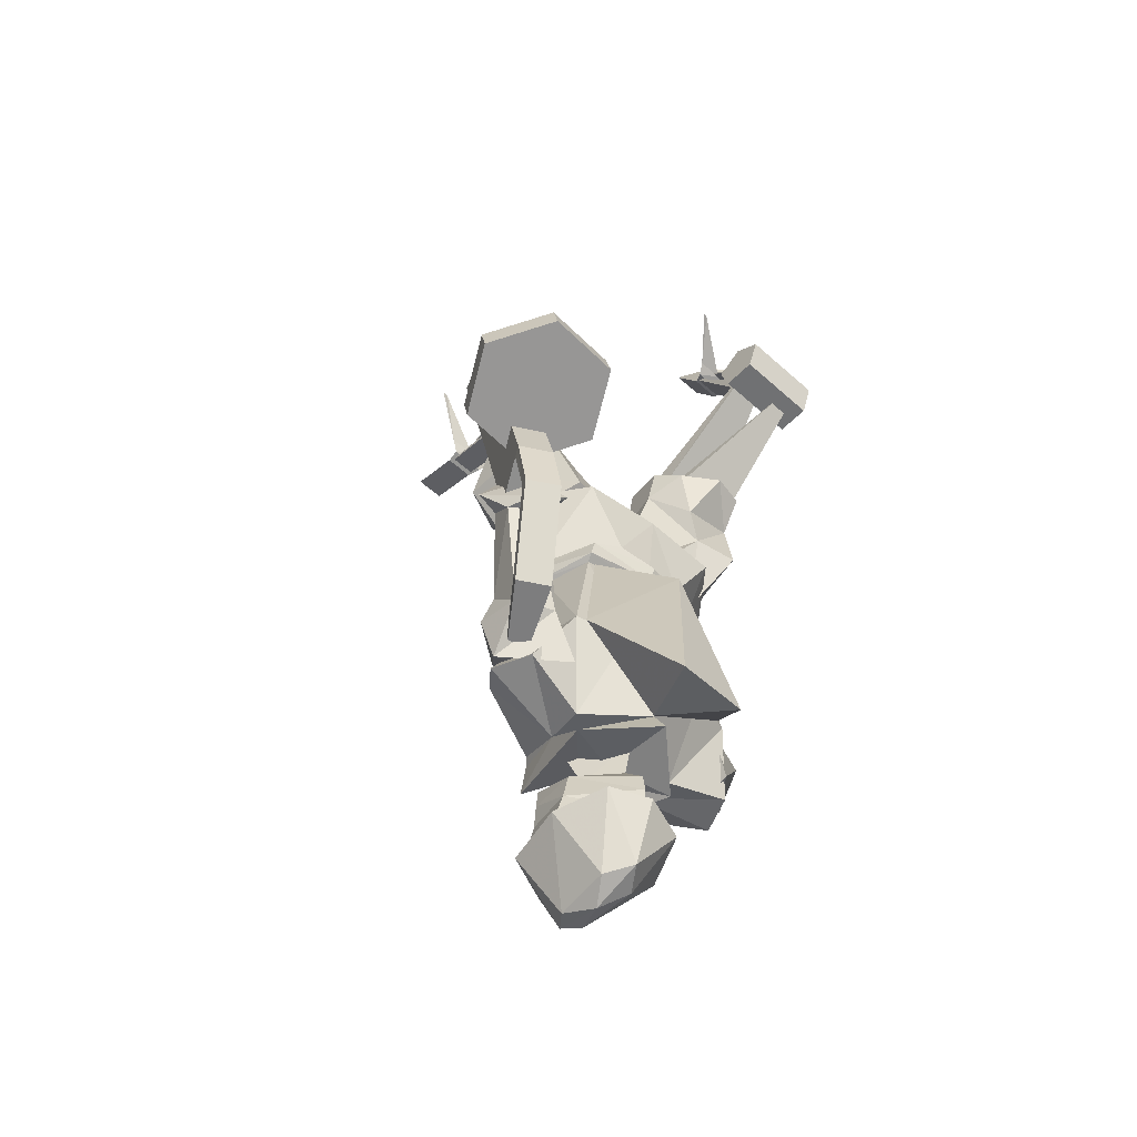
<metadata>
{"format":"obj","ext":"obj","renderer":"f3d","projection":"perspective","resolution":1024,"background":"white","views":[{"elev":-58.2,"azim":-42.6,"up":"+Z"}]}
</metadata>
<code>
o cyborg_body_Cube.001
v -36 -8.591 -213.2
v -35.11 9.774 -208.5
v -0.1939 21.72 -207.6
v -0.1939 -17.41 -216.6
v -26.8 1.983 -146.3
v -11.31 -18.97 -144
v -0.3368 -19.24 -143.4
v -30.87 14.46 -194.5
v -27.91 -17.09 -196.1
v -0.1939 -23.56 -199.5
v -0.1939 21.56 -197.1
v -12.62 19.86 -209.3
v -0.1347 1.132 -113.3
v -17.16 -5.253 -219
v -14.06 -22.4 -198.1
v -6.099 21.56 -194.7
v -40.73 2.789 -212.2
v -29.69 0.6769 -192.8
v -15.34 6.369 -216
v -19.59 -16.17 -147.2
v -0.1939 -20.86 -145.8
v -0.1939 22.71 -146.2
v -26.78 1.174 -149.5
v -21.22 11.82 -155.9
v -19.47 -13.18 -154.1
v -0.1939 -17 -152.6
v -0.1939 17.93 -153.5
v -12.16 17.07 -155.1
v -24.2 -0.2452 -155.8
v -22.71 13.32 -148.4
v -22.64 13.71 -155
v -20.53 -15.68 -153.1
v -0.1939 -19.71 -151.4
v -0.1939 21.32 -152.8
v -25.84 -0.4973 -155.3
v -23.09 -19.16 -122.1
v -38.16 3.979 -118.7
v -0.8832 24.41 -117.6
v -0.1939 -21.68 -121.1
v 0.02855 20.69 -143.4
v -11.07 21.64 -210.6
v -0.1939 12.29 -214.6
v 0.2339 -21.13 -224.4
v -0.1939 0.5277 -221.8
v -18.06 -6.677 -228.5
v -10.22 24.67 -219.2
v 35.61 -8.591 -213.2
v 34.72 9.774 -208.5
v 26.41 1.219 -145.8
v 10.93 -18.97 -144
v 30.49 14.46 -194.5
v 27.52 -17.09 -196.1
v 11.42 20.55 -210
v 16.77 -5.253 -219
v 13.67 -22.4 -198.1
v 5.711 21.56 -194.7
v 40.35 2.789 -212.2
v 29.3 0.6769 -192.8
v 14.95 6.369 -216
v 22.32 13.32 -148.4
v 19.2 -16.17 -147.2
v 26.39 1.174 -149.5
v 20.83 11.82 -155.9
v 19.08 -13.18 -154.1
v 10.93 15.84 -154.5
v 23.81 -0.2452 -155.8
v 22.25 13.71 -155
v 20.15 -15.68 -153.1
v 25.45 -0.4973 -155.3
v 21.91 -21.88 -122.3
v 26.91 18.91 -120.2
v 38.95 -0.2495 -120.5
v 15.98 -6.506 -226.8
v 8.831 24.87 -219.1
v 1.463 22.31 -126.8
v 2.811 22.21 -127.2
v 2.838 22.16 -128.6
v 1.506 22.23 -129.1
v 0.6561 22.32 -128
v 2.011 21.34 -136.8
v 3.36 21.24 -137.2
v 3.386 21.19 -138.6
v 2.055 21.26 -139.1
v 1.205 21.35 -138
v 1.808 20.35 -158.9
v 3.156 20.25 -159.3
v 3.183 20.21 -160.7
v 1.851 20.28 -161.2
v 1.002 20.36 -160.1
v 1.433 20.92 -170.6
v 2.782 20.83 -171
v 2.808 20.78 -172.4
v 1.477 20.85 -172.9
v 0.6268 20.94 -171.8
v 2.104 21.35 -184.2
v 3.452 21.25 -184.6
v 3.479 21.21 -186
v 2.147 21.27 -186.5
v 1.297 21.36 -185.4
v 2.549 22.06 -198.8
v 3.897 21.96 -199.2
v 3.924 21.91 -200.6
v 2.592 21.98 -201.1
v 1.742 22.07 -200
v -26.54 15 -119.1
v -25.43 -18.42 -196.7
v -17.52 -13.88 -154.2
v -9.64 -38.44 -224.8
v -1.281 -31.43 -165
v 24.61 -18.47 -196.4
v 19.12 -13.88 -154.2
v 10.75 -38.44 -224.8
v -0.4716 -17.71 -216.8
f 12 8 16
f 19 4 14
f 26 15 10
f 29 18 9
f 28 8 24
f 27 16 28
f 25 15 26
f 19 1 17
f 2 19 17
f 24 8 29
f 5 30 23
f 6 20 21
f 40 22 5
f 5 22 30
f 5 20 6
f 6 21 7
f 28 31 34
f 27 28 34
f 26 32 25
f 24 35 31
f 31 23 30
f 20 33 21
f 34 30 22
f 23 32 20
f 25 35 29
f 6 39 36
f 5 36 37
f 105 13 38
f 40 105 38
f 13 105 37
f 36 13 37
f 39 13 36
f 19 12 41
f 41 11 3
f 41 3 46
f 4 45 43
f 41 12 11
f 43 45 44
f 45 46 42
f 19 46 45
f 46 3 42
f 42 44 45
f 16 27 11
f 12 16 11
f 29 8 18
f 9 25 29
f 9 14 15
f 15 4 10
f 51 53 56
f 59 54 4
f 26 10 55
f 66 52 58
f 65 63 51
f 27 65 56
f 64 55 52
f 47 59 57
f 48 59 53
f 63 66 51
f 49 62 60
f 50 21 61
f 40 49 22
f 49 60 22
f 49 61 62
f 50 7 21
f 65 67 63
f 27 34 65
f 68 26 64
f 63 69 66
f 62 67 60
f 61 33 68
f 60 34 22
f 62 68 69
f 69 64 66
f 39 50 70
f 70 49 72
f 71 40 38
f 71 72 49
f 13 71 38
f 72 71 13
f 70 72 13
f 39 70 13
f 53 3 11
f 53 74 3
f 4 73 59
f 43 44 73
f 73 42 74
f 59 74 53
f 74 42 3
f 42 73 44
f 56 11 27
f 53 11 56
f 66 58 51
f 52 66 64
f 54 52 55
f 4 55 10
f 79 78 77
f 84 83 82
f 89 88 87
f 94 93 92
f 99 98 97
f 104 103 102
f 17 18 2
f 48 51 58
f 37 105 5
f 111 107 109
f 109 112 110
f 109 108 112
f 106 113 108
f 107 106 109
f 110 111 109
f 109 106 108
f 112 113 110
f 108 113 112
f 51 56 65
f 8 28 16
f 12 2 8
f 25 9 15
f 19 14 1
f 2 12 19
f 5 23 20
f 28 24 31
f 26 33 32
f 24 29 35
f 31 35 23
f 20 32 33
f 34 31 30
f 23 35 32
f 25 32 35
f 6 7 39
f 5 6 36
f 40 5 105
f 4 19 45
f 19 41 46
f 9 1 14
f 15 14 4
f 51 48 53
f 64 26 55
f 47 54 59
f 48 57 59
f 49 50 61
f 65 34 67
f 68 33 26
f 63 67 69
f 62 69 67
f 61 21 33
f 60 67 34
f 62 61 68
f 69 68 64
f 39 7 50
f 70 50 49
f 71 49 40
f 4 43 73
f 59 73 74
f 54 47 52
f 4 54 55
f 77 76 75
f 75 79 77
f 82 81 80
f 80 84 82
f 87 86 85
f 85 89 87
f 92 91 90
f 90 94 92
f 97 96 95
f 95 99 97
f 102 101 100
f 100 104 102
f 17 1 18
f 1 9 18
f 18 8 2
f 52 47 58
f 47 57 58
f 57 48 58
o cyborg_arm_r_Cube.008
v -42.85 -0.8176 -212.7
v -33.58 8.423 -201.5
v -21.26 4.937 -192.5
v -25.84 -14.31 -213.1
v -57.1 -21.22 -176.7
v -52.8 -15.11 -163.8
v -45.1 -17.38 -163.5
v -51.46 -25.52 -176.6
v -35.77 -2.78 -177.9
v -54 -26.35 -164
v -38.6 4.722 -206.5
v -23.02 -7.637 -198.3
v -56.07 -14.57 -170.4
v -44.88 -24.15 -168.7
v -46.73 -4.376 -193
v -41.09 1.443 -184.8
v -35.41 -16.81 -200.7
v -46.45 -13.05 -202.6
v -47.08 0.1665 -199.5
v -43.83 -31.03 -168.4
v -61.47 -13.73 -165.4
v -54.41 -29.03 -176.8
v -42.48 -18.6 -153.5
v -55.81 -14.67 -154.1
v -55.69 -37.97 -166.5
v -47.45 -22.34 -169
v -55.38 -29.4 -126.6
v -47.14 -13.77 -129.2
v -64.5 -33.47 -167.4
v -56.26 -17.84 -169.9
v -64.19 -24.9 -127.5
v -55.94 -9.275 -130.1
v -50.8 -9.295 -70.78
v -59.61 -4.796 -71.68
v -55.45 4.334 -66.73
v -46.64 -0.1643 -65.83
v -60.37 -25.63 -168.6
v -60.05 -17.07 -128.8
v -51.25 -21.57 -127.9
v -51.56 -30.13 -167.8
v -53.8 1.42 -72.03
v -49.07 -0.9967 -71.55
v -55.12 -22.02 -144
v -55.19 -23.84 -152.5
v -76.1 -22.88 -143.6
v -76.17 -24.7 -152.1
v -85.8 -41.07 -139.6
v -85.86 -42.9 -148.1
v -74.52 -58.41 -136
v -74.58 -60.23 -144.5
v -53.54 -57.55 -136.3
v -53.6 -59.37 -144.8
v -43.84 -39.36 -140.3
v -43.91 -41.18 -148.8
v -53.87 -0.3301 -80.17
v -49.14 -2.747 -79.69
v -52.22 4.386 -72.68
v -47.49 1.97 -72.2
v -52.29 2.636 -80.82
v -47.56 0.2199 -80.34
v -48.03 -21.36 -151.8
v -57.89 -16.32 -152.8
v -49.08 -8.613 -77.61
v -58.95 -3.574 -78.62
v -57.25 1.336 -70.68
v -47.38 -3.702 -69.68
v -59.53 -19.49 -152.7
v -49.66 -24.53 -151.7
v -55.58 -35.06 -152.9
v -62.94 -30.52 -167.8
v -54.14 -35.02 -166.9
v -61.35 -32.06 -183.8
v -62.6 -34.8 -185.3
v -53.79 -39.3 -184.4
v -52.54 -36.56 -182.9
v -52.72 -19.48 -205.5
v -52.99 -20.65 -208.7
v -44.18 -25.15 -207.8
v -43.91 -23.98 -204.6
v -39.82 -1.948 -207.4
v -39.98 -2.587 -209.2
v -35.15 -5.051 -208.7
v -35 -4.412 -206.9
f 128 118 126
f 122 119 120
f 127 122 120
f 131 121 118
f 130 122 127
f 122 129 119
f 132 131 128
f 136 137 123
f 134 135 123
f 133 136 123
f 129 132 128
f 130 127 121
f 119 128 126
f 115 132 129
f 114 132 124
f 116 129 122
f 125 116 130
f 114 130 131
f 118 121 135
f 119 134 137
f 127 136 133
f 121 133 135
f 120 137 136
f 118 134 126
f 130 116 122
f 130 117 125
f 128 119 129
f 128 131 118
f 135 133 123
f 137 134 123
f 114 125 117
f 116 124 115
f 139 152 153
f 152 147 151
f 151 143 150
f 143 153 150
f 142 138 182
f 141 143 145
f 146 148 147
f 183 144 150
f 183 184 185
f 138 184 182
f 141 146 152
f 152 144 140
f 141 148 149
f 145 147 148
f 156 159 158
f 159 160 158
f 161 162 160
f 163 164 162
f 167 165 163
f 165 166 164
f 167 156 166
f 156 158 166
f 170 173 171
f 154 171 155
f 169 172 168
f 169 171 173
f 168 170 154
f 174 176 181
f 175 177 178
f 167 159 157
f 183 153 184
f 152 182 153
f 158 160 162
f 185 192 189
f 138 188 184
f 142 185 186
f 138 186 187
f 192 195 196
f 187 190 191
f 187 192 188
f 186 189 190
f 193 195 194
f 189 194 190
f 192 193 189
f 191 194 195
f 185 184 188
f 131 130 121
f 115 124 132
f 114 131 132
f 116 115 129
f 114 117 130
f 119 126 134
f 127 120 136
f 121 127 133
f 120 119 137
f 118 135 134
f 114 116 125
f 116 114 124
f 139 141 152
f 152 146 147
f 151 145 143
f 143 139 153
f 182 140 144
f 144 142 182
f 141 139 143
f 146 149 148
f 142 144 183
f 144 151 150
f 141 149 146
f 152 151 144
f 141 145 148
f 145 151 147
f 156 157 159
f 159 161 160
f 161 163 162
f 163 165 164
f 161 159 163
f 159 167 163
f 165 167 166
f 167 157 156
f 170 172 173
f 154 170 171
f 169 173 172
f 169 155 171
f 168 172 170
f 174 179 176
f 175 180 177
f 183 150 153
f 140 182 152
f 182 184 153
f 164 166 162
f 166 158 162
f 185 188 192
f 138 187 188
f 142 183 185
f 138 142 186
f 192 191 195
f 187 186 190
f 187 191 192
f 186 185 189
f 193 196 195
f 189 193 194
f 192 196 193
f 191 190 194
o cyborg_arm_l_Cube.009
v 32.33 -12.66 -209.3
v 29.62 3.799 -212.8
v 19.04 8.942 -204.4
v 26.67 -14.59 -197.1
v 50.9 13.1 -170
v 45.51 26.93 -169.9
v 37.7 25.54 -168.7
v 45.02 10.71 -166.8
v 30.05 17.1 -185.5
v 45.97 21.54 -160
v 32.8 -3.687 -211.2
v 22.04 -2.864 -197.7
v 49.56 21.7 -173
v 37.64 17.8 -165.1
v 43.71 5.962 -193.5
v 37.52 15.48 -195.5
v 32.59 -7.537 -187.5
v 44 -6.594 -190.4
v 45.14 2.46 -200.5
v 25.36 1.824 -190.1
v 33.73 20.15 -157.1
v 54.37 26.89 -170.8
v 46.5 7.864 -160.1
v 33.83 33.54 -163.2
v 47.36 35.94 -165.4
v 56.68 12 -165.5
v 50.84 48.68 -130.1
v 44.23 29.97 -165.8
v 46.87 46.89 -128.3
v 36.94 24.81 -160
v 46.99 42.23 -128.9
v 40.7 15.05 -157.9
v 51.03 41.14 -131.1
v 50.32 14.17 -162.4
v 54.32 44.27 -130.8
v 52.5 23.4 -167.3
v 50.67 50.18 -126.7
v 43.23 43.54 -122.8
v 42.91 36.4 -123.1
v 49.37 36.75 -126.5
v 55.85 47.58 -128.3
v 41.82 47.62 -117.3
v 37.22 46.3 -117.3
v 35.92 43.4 -118.4
v 39.78 41.96 -118.1
v 42.11 45.79 -117.6
v 50.5 48.81 -132.7
v 46.23 34.46 -158.7
v 47.64 47.52 -131.4
v 40.73 30.52 -154.6
v 53.02 44.21 -133.1
v 51.71 29.15 -159.5
f 211 209 201
f 205 203 202
f 210 203 205
f 214 204 213
f 216 210 205
f 205 202 212
f 215 211 214
f 220 206 221
f 218 206 222
f 217 206 220
f 222 206 219
f 212 211 215
f 204 216 213
f 202 209 211
f 200 213 216
f 198 215 207
f 215 197 207
f 199 212 198
f 208 216 199
f 214 200 197
f 222 204 201
f 202 218 209
f 217 203 210
f 219 210 204
f 203 221 202
f 209 222 201
f 216 205 199
f 216 208 200
f 211 212 202
f 211 201 214
f 219 206 217
f 221 206 218
f 200 207 197
f 198 208 199
f 223 226 225
f 226 227 225
f 228 229 227
f 229 232 231
f 231 224 223
f 223 237 231
f 235 241 240
f 225 233 223
f 227 236 235
f 231 236 229
f 227 234 225
f 239 241 242
f 234 238 233
f 236 242 241
f 234 240 239
f 233 242 237
f 244 245 243
f 247 244 243
f 214 201 204
f 204 210 216
f 198 212 215
f 215 214 197
f 199 205 212
f 214 213 200
f 222 219 204
f 202 221 218
f 217 220 203
f 219 217 210
f 203 220 221
f 209 218 222
f 200 198 207
f 198 200 208
f 223 224 226
f 226 228 227
f 228 230 229
f 229 230 232
f 231 232 224
f 223 233 237
f 235 236 241
f 225 234 233
f 227 229 236
f 231 237 236
f 227 235 234
f 242 238 239
f 239 240 241
f 234 239 238
f 236 237 242
f 234 235 240
f 233 238 242
f 244 246 245
f 247 248 244
o cyborg_head_Cube.012
v 0 -8.4 -219
v 9.495 7.441 -219.3
v -9.495 7.441 -219.3
v 0 -5.732 -230
v -6.177 4.347 -230.3
v 6.177 4.347 -230.3
v 0 -12.04 -237.4
v -13.43 1.935 -236
v -12.15 15.3 -229
v 0 -12.71 -243.7
v -15.1 2.119 -245.5
v 0 23.44 -239.8
v -13.85 14 -237.8
v -16.18 3.007 -251.3
v -0.2979 24.02 -250.6
v -12.38 19.54 -252.1
v 0.5199 -12.01 -250.8
v 0 24.36 -241.7
v -13.09 15.52 -244.5
v -7.705 22.91 -246
v -6.497 22.95 -246.7
v -6.497 22.93 -248.1
v -7.704 22.88 -248.8
v -8.912 22.85 -248.1
v -8.913 22.86 -246.7
v 0 28.55 -225
v 0 28.24 -238
v -7.72 22.9 -246
v -7.727 24.11 -246.7
v -7.712 24.11 -248.1
v -7.689 22.9 -248.8
v -7.683 21.69 -248.1
v -7.698 21.69 -246.7
v 13.43 1.935 -236
v 12.15 15.3 -229
v 15.1 2.119 -245.5
v 13.85 14 -237.8
v 16.18 3.007 -251.3
v 12.38 19.54 -252.1
v 13.09 15.52 -244.5
v 7.705 22.91 -246
v 6.497 22.95 -246.7
v 6.497 22.93 -248.1
v 7.704 22.88 -248.8
v 8.912 22.85 -248.1
v 8.913 22.86 -246.7
v 7.72 22.9 -246
v 7.727 24.11 -246.7
v 7.712 24.11 -248.1
v 7.689 22.9 -248.8
v 7.683 21.69 -248.1
v 7.698 21.69 -246.7
v 0 -15.29 -250.1
v -12.1 -11.42 -251.7
v 0 28.21 -250.8
v -14.75 20.7 -253.6
v -0.01302 6.119 -273.9
v -16.18 3.007 -251.3
v 0 23.99 -249.9
v -12.38 19.54 -252.1
v 0.2434 -12.17 -247.1
v -17.91 3.234 -253.4
v -3.538 15.16 -271
v 0 19.73 -270.1
v -4.854 -0.9707 -270.9
v 0.2444 -8.229 -269.5
v 12.1 -11.42 -251.7
v 14.75 20.7 -253.6
v 16.18 3.007 -251.3
v 12.38 19.54 -252.1
v 17.91 3.234 -253.4
v 3.538 15.16 -271
v 5.313 -0.8813 -270.2
f 249 251 253
f 249 253 252
f 250 253 251
f 252 256 255
f 253 254 257
f 256 258 255
f 260 267 261
f 258 259 265
f 275 257 274
f 256 253 257
f 256 261 259
f 259 267 262
f 264 266 263
f 267 264 262
f 267 266 264
f 272 273 268
f 260 261 275
f 257 254 274
f 265 259 262
f 280 281 276
f 249 254 250
f 249 252 254
f 252 282 254
f 258 282 255
f 260 288 266
f 258 265 284
f 283 275 274
f 282 283 254
f 285 282 284
f 288 284 286
f 287 263 266
f 288 286 287
f 288 287 266
f 293 292 291
f 260 275 285
f 283 274 254
f 265 286 284
f 299 298 297
f 308 303 304
f 302 310 313
f 306 310 302
f 309 302 301
f 304 312 311
f 302 314 301
f 305 313 311
f 310 308 304
f 311 312 305
f 314 313 305
f 311 310 304
f 318 303 307
f 315 321 319
f 317 315 319
f 309 315 317
f 316 312 303
f 314 315 301
f 305 320 321
f 319 318 317
f 320 305 312
f 314 305 321
f 320 319 321
f 250 254 253
f 252 253 256
f 256 259 258
f 260 266 267
f 275 261 257
f 256 257 261
f 259 261 267
f 268 269 272
f 269 270 272
f 270 271 272
f 276 277 280
f 277 278 280
f 278 279 280
f 252 255 282
f 258 284 282
f 260 285 288
f 283 285 275
f 285 283 282
f 288 285 284
f 291 290 293
f 290 289 293
f 289 294 293
f 297 296 299
f 296 295 299
f 295 300 299
f 308 307 303
f 309 306 302
f 304 303 312
f 302 313 314
f 310 306 308
f 311 313 310
f 318 316 303
f 309 301 315
f 316 320 312
f 314 321 315
f 319 316 318
f 320 316 319
o cyborg_leg_l_Cube.014
v 18.23 16.27 -115
v 32.71 -21.8 -89.45
v 9.394 -1.226 -86.04
v 15.7 -23.16 -97.09
v 22.95 0.1489 -79.69
v 21.65 -16.51 -70.55
v 32.99 -6.071 -72.58
v 20.2 -0.9921 -70.76
v 9.081 -4.665 -72.04
v 11.24 -24.66 -81.16
v 21.14 -32.21 -82.52
v 30.93 -30.06 -81.42
v 20.01 -21.33 -107.8
v 17.17 11.58 -92.39
v 32.94 -24.04 -108.3
v 38.62 -7.149 -101.1
v 3.372 -0.4011 -118.2
v 7.551 -13.14 -85.4
v 36.05 -17.17 -75.12
v 7.123 -16.96 -75.66
v 18.36 -10.93 -128.5
v 5.212 11.33 -115.1
v 31.67 2.954 -124.6
v 6.797 -10.85 -126.8
v 25 -11.16 -129.2
v 12.69 -53.88 -51.34
v 11.84 -14.22 -77.43
v 12.69 -52.5 -50.1
v 11.51 -7.937 -72.51
v 20.72 -53.88 -51.34
v 31.68 -14.22 -77.43
v 20.72 -52.5 -50.1
v 31.35 -7.937 -72.51
v 25.8 -57.54 -54.42
v 12.9 -26.83 -81.67
v 25.8 -57.25 -54.3
v 12.9 -22.95 -78.71
v 30.14 -57.54 -54.42
v 30.63 -26.83 -81.67
v 30.14 -57.25 -54.3
v 30.63 -22.95 -78.71
v 18.12 -31.6 -13.71
v 16.91 -53.82 -50.05
v 18.12 -30.57 -13.36
v 16.91 -49.63 -49.53
v 25.56 -31.6 -13.71
v 26.61 -53.82 -50.05
v 25.56 -30.57 -13.36
v 26.61 -49.63 -49.53
v 20.27 -34.96 -11.8
v 15.09 -60.31 -48.72
v 20.27 -34.75 -11.87
v 15.09 -56.52 -48.09
v 23.41 -34.96 -11.8
v 28.43 -60.31 -48.72
v 23.41 -34.75 -11.87
v 28.43 -56.52 -48.09
v 26.76 -29.64 -13.1
v 17.95 -29.64 -13.1
v 9.124 -47.81 -46.82
v 34.12 -47.81 -46.82
v 9.124 -56.18 -41.5
v 34.12 -56.18 -41.5
v 9.124 -63.83 -47.82
v 34.12 -63.83 -47.82
v 9.124 -60.18 -57.04
v 34.12 -60.18 -57.04
v 9.124 -50.28 -56.42
v 34.12 -50.28 -56.42
v 19.85 -34.95 -8.453
v 14.35 -36.12 -13.39
v 29.51 -36.26 -13.52
v 16.19 -33.01 -15.11
v 27.06 -33.01 -15.11
v 21.79 -36.39 -14.2
v 40.81 -49.7 -8.752
v 38.74 -49.45 -8.531
v 3.67 -48.42 -8.534
v 5.101 -48.11 -8.181
v 18.04 -21.54 1.834
v 26.86 -21.54 1.834
f 341 330 327
f 329 328 327
f 337 336 323
f 337 326 335
f 334 323 336
f 333 332 327
f 332 331 327
f 330 329 327
f 340 333 327
f 323 333 340
f 326 330 324
f 325 331 332
f 323 332 333
f 326 328 329
f 339 330 341
f 346 334 336
f 338 324 339
f 322 337 335
f 346 337 344
f 342 345 334
f 343 335 324
f 338 334 345
f 339 331 325
f 323 340 328
f 328 340 327
f 334 339 325
f 331 341 327
f 324 335 326
f 348 349 347
f 350 353 349
f 353 352 351
f 351 348 347
f 356 357 355
f 357 362 361
f 361 360 359
f 360 355 359
f 363 366 365
f 365 370 369
f 370 367 369
f 368 363 367
f 371 374 373
f 373 378 377
f 378 375 377
f 376 371 375
f 391 395 393
f 382 383 381
f 392 391 399
f 384 385 383
f 395 380 394
f 386 387 385
f 384 388 386
f 391 380 401
f 388 389 387
f 391 394 380
f 392 396 394
f 389 382 381
f 381 387 389
f 395 396 393
f 393 398 397
f 391 397 398
f 391 400 399
f 392 400 396
f 391 396 400
f 401 402 391
f 379 401 380
f 379 391 402
f 397 391 393
f 398 396 391
f 394 396 395
f 344 342 346
f 322 343 338
f 387 383 385
f 388 382 390
f 337 323 326
f 334 325 323
f 326 329 330
f 323 325 332
f 326 323 328
f 339 324 330
f 346 342 334
f 338 343 324
f 322 344 337
f 346 336 337
f 343 322 335
f 338 339 334
f 339 341 331
f 348 350 349
f 350 354 353
f 353 354 352
f 351 352 348
f 356 358 357
f 357 358 362
f 361 362 360
f 360 356 355
f 363 364 366
f 365 366 370
f 370 368 367
f 368 364 363
f 371 372 374
f 373 374 378
f 378 376 375
f 376 372 371
f 391 379 395
f 382 384 383
f 384 386 385
f 395 379 380
f 386 388 387
f 388 390 389
f 391 392 394
f 389 390 382
f 381 383 387
f 393 396 398
f 392 399 400
f 379 402 401
f 344 322 342
f 345 342 338
f 342 322 338
f 388 384 382
o cyborg_leg_r_Cube.016
v -18.37 13.73 -126
v -32.85 3.039 -81.38
v -9.533 20.49 -92.79
v -15.84 -3.131 -86.07
v -23.09 25.8 -89.05
v -21.79 19.72 -71.05
v -33.13 26.04 -79.61
v -20.34 31 -81.71
v -9.22 27.44 -80.16
v -11.38 6.545 -73.33
v -21.28 0.06943 -69.23
v -31.07 2.397 -69.87
v -20.15 -9.07 -95.23
v -17.31 25.62 -106.1
v -33.08 -11.4 -93.77
v -38.76 5.902 -99.9
v -3.512 -0.6815 -117
v -7.69 12.15 -84.26
v -36.19 16.14 -73.96
v -7.262 15.94 -74.5
v -18.5 -15.37 -117.4
v -5.351 10.03 -122.7
v -31.81 -2.544 -124
v -6.936 -14.18 -116.3
v -25.14 -16.01 -117.8
v -12.83 5.232 -31.61
v -11.98 16.75 -77.66
v -12.83 7.088 -31.63
v -11.65 24.71 -78.29
v -20.86 5.232 -31.61
v -31.82 16.75 -77.66
v -20.86 7.088 -31.63
v -31.49 24.71 -78.29
v -25.94 0.452 -31.4
v -13.04 4.607 -72.25
v -25.94 0.7438 -31.5
v -13.04 9.462 -72.69
v -30.28 0.452 -31.4
v -30.77 4.607 -72.25
v -30.28 0.7438 -31.5
v -30.77 9.462 -72.69
v -18.26 47.11 -19
v -17.05 6.146 -30.7
v -18.26 48.1 -19.44
v -17.05 9.584 -33.15
v -25.7 47.11 -19
v -26.75 6.146 -30.7
v -25.7 48.1 -19.44
v -26.75 9.584 -33.15
v -20.41 45.92 -15.31
v -15.23 2.27 -25.33
v -20.41 46.03 -15.51
v -15.23 5.487 -27.42
v -23.55 45.92 -15.31
v -28.57 2.27 -25.33
v -23.55 46.03 -15.51
v -28.57 5.487 -27.42
v -26.9 48.96 -19.88
v -18.09 48.96 -19.88
v -9.263 12.76 -32.39
v -34.26 12.76 -32.39
v -9.263 10.2 -22.81
v -34.26 10.2 -22.81
v -9.263 0.2939 -22.28
v -34.26 0.2939 -22.28
v -9.263 -3.265 -31.54
v -34.26 -3.265 -31.54
v -9.263 4.438 -37.78
v -34.26 4.438 -37.78
v -19.99 48.2 -12.86
v -14.49 44 -15.7
v -29.65 43.8 -15.7
v -16.32 45.12 -19.07
v -27.2 45.12 -19.07
v -21.93 43.25 -16.11
v -40.95 37.14 -3.091
v -38.88 37.47 -3.101
v -3.81 38.23 -3.799
v -5.24 38.7 -3.75
v -18.18 65.03 -14.37
v -27 65.03 -14.37
f 422 408 411
f 410 408 409
f 418 404 417
f 418 416 407
f 415 417 404
f 414 408 413
f 413 408 412
f 411 408 410
f 421 408 414
f 404 421 414
f 407 405 411
f 406 413 412
f 404 414 413
f 407 410 409
f 420 422 411
f 427 417 415
f 419 420 405
f 403 416 418
f 427 425 418
f 423 415 426
f 424 405 416
f 419 426 415
f 420 406 412
f 404 409 421
f 409 408 421
f 415 406 420
f 412 408 422
f 405 407 416
f 429 428 430
f 431 430 434
f 434 432 433
f 432 428 429
f 437 436 438
f 438 442 443
f 442 440 441
f 441 440 436
f 444 446 447
f 446 450 451
f 451 450 448
f 449 448 444
f 452 454 455
f 454 458 459
f 459 458 456
f 457 456 452
f 472 474 476
f 463 462 464
f 473 480 472
f 465 464 466
f 476 475 461
f 467 466 468
f 465 467 469
f 472 482 461
f 469 468 470
f 472 461 475
f 473 475 477
f 470 462 463
f 464 462 470
f 476 474 477
f 474 478 479
f 472 479 478
f 472 480 481
f 473 477 481
f 472 481 477
f 482 472 483
f 460 461 482
f 460 483 472
f 478 474 472
f 479 472 477
f 475 476 477
f 425 427 423
f 403 419 424
f 468 466 464
f 465 469 471
f 418 407 404
f 415 404 406
f 407 411 410
f 404 413 406
f 407 409 404
f 420 411 405
f 427 415 423
f 419 405 424
f 403 418 425
f 427 418 417
f 424 416 403
f 419 415 420
f 420 412 422
f 429 430 431
f 431 434 435
f 434 433 435
f 432 429 433
f 437 438 439
f 438 443 439
f 442 441 443
f 441 436 437
f 444 447 445
f 446 451 447
f 451 448 449
f 449 444 445
f 452 455 453
f 454 459 455
f 459 456 457
f 457 452 453
f 472 476 460
f 463 464 465
f 465 466 467
f 476 461 460
f 467 468 469
f 469 470 471
f 472 475 473
f 470 463 471
f 464 470 468
f 474 479 477
f 473 481 480
f 460 482 483
f 425 423 403
f 426 419 423
f 423 419 403
f 465 471 463

</code>
